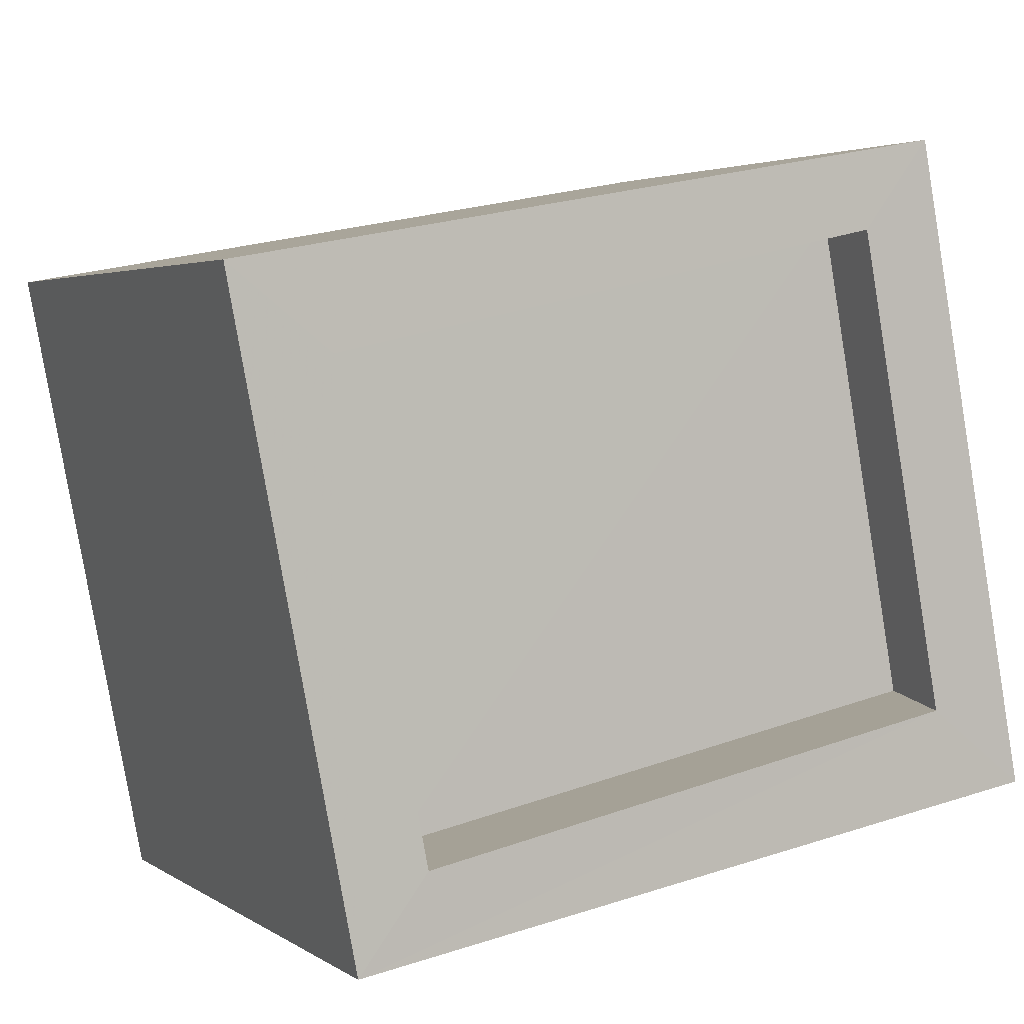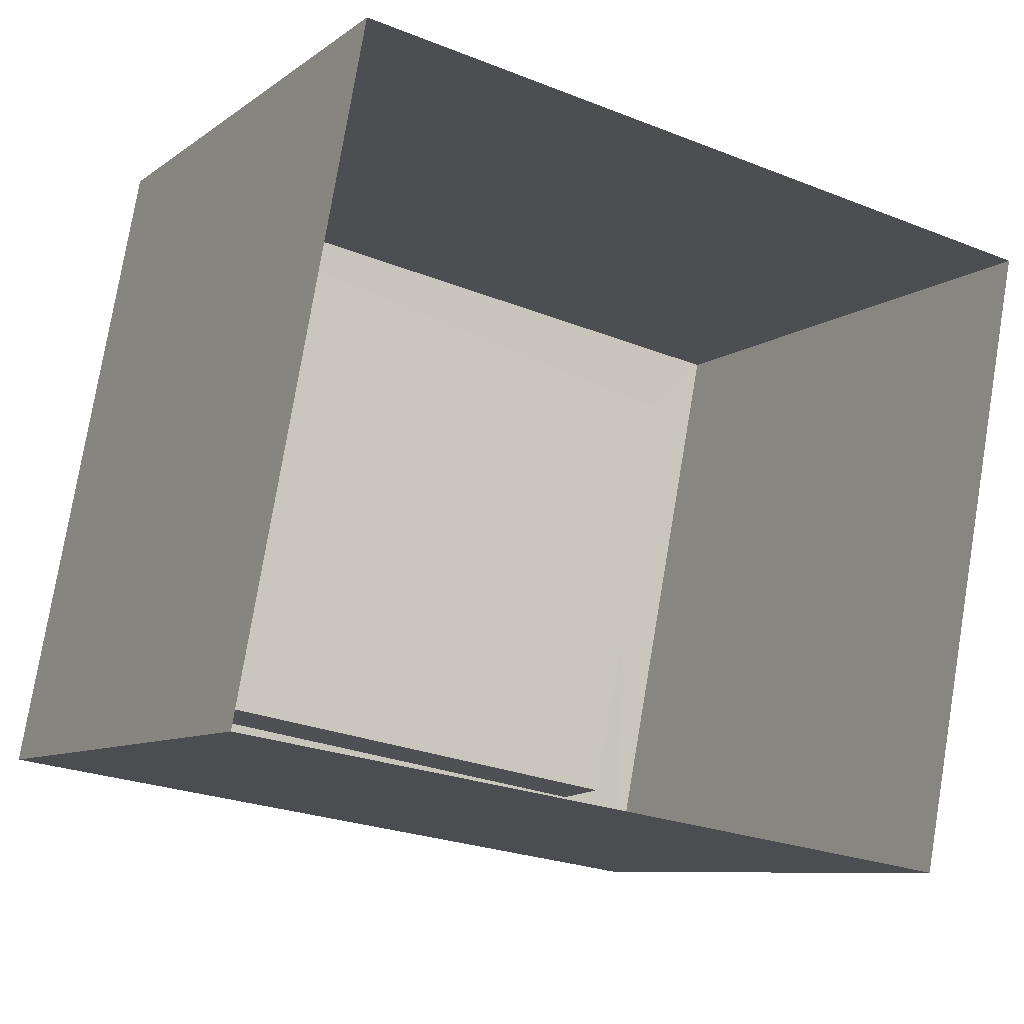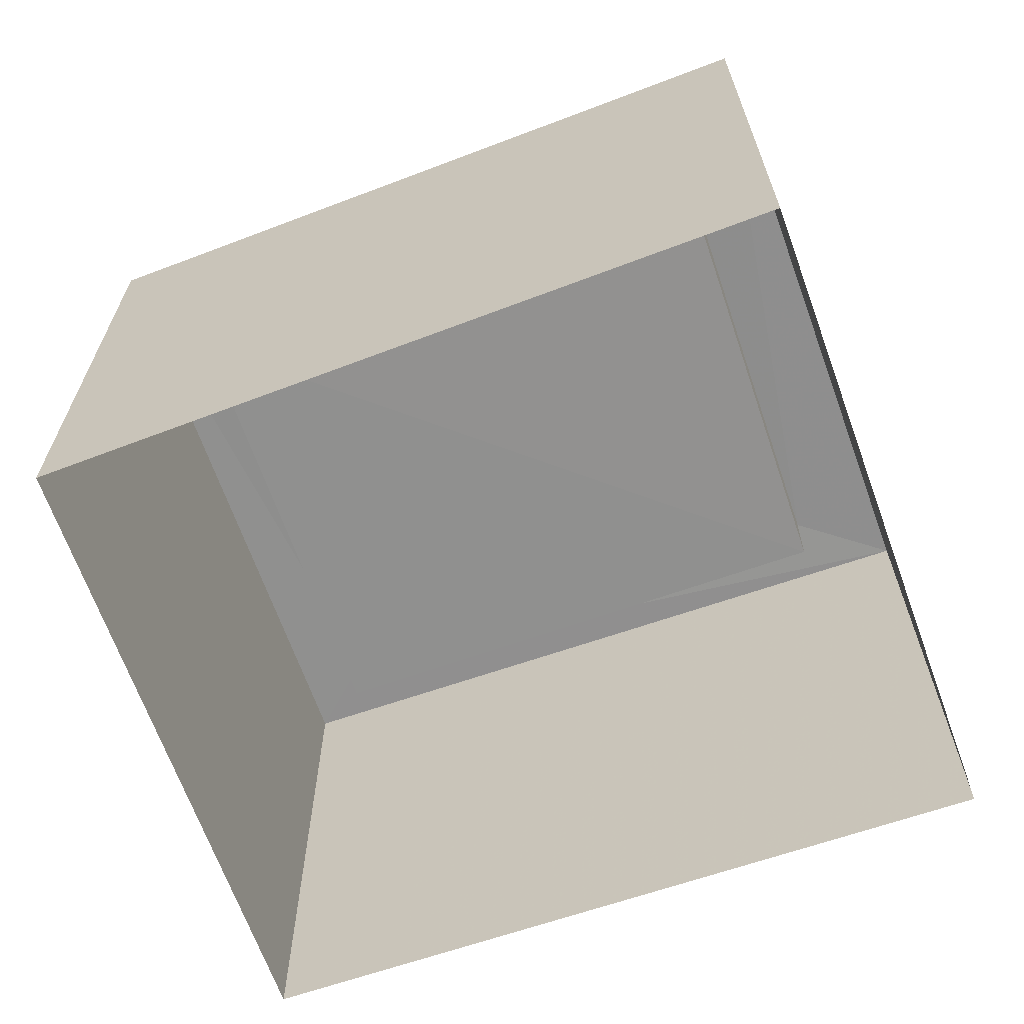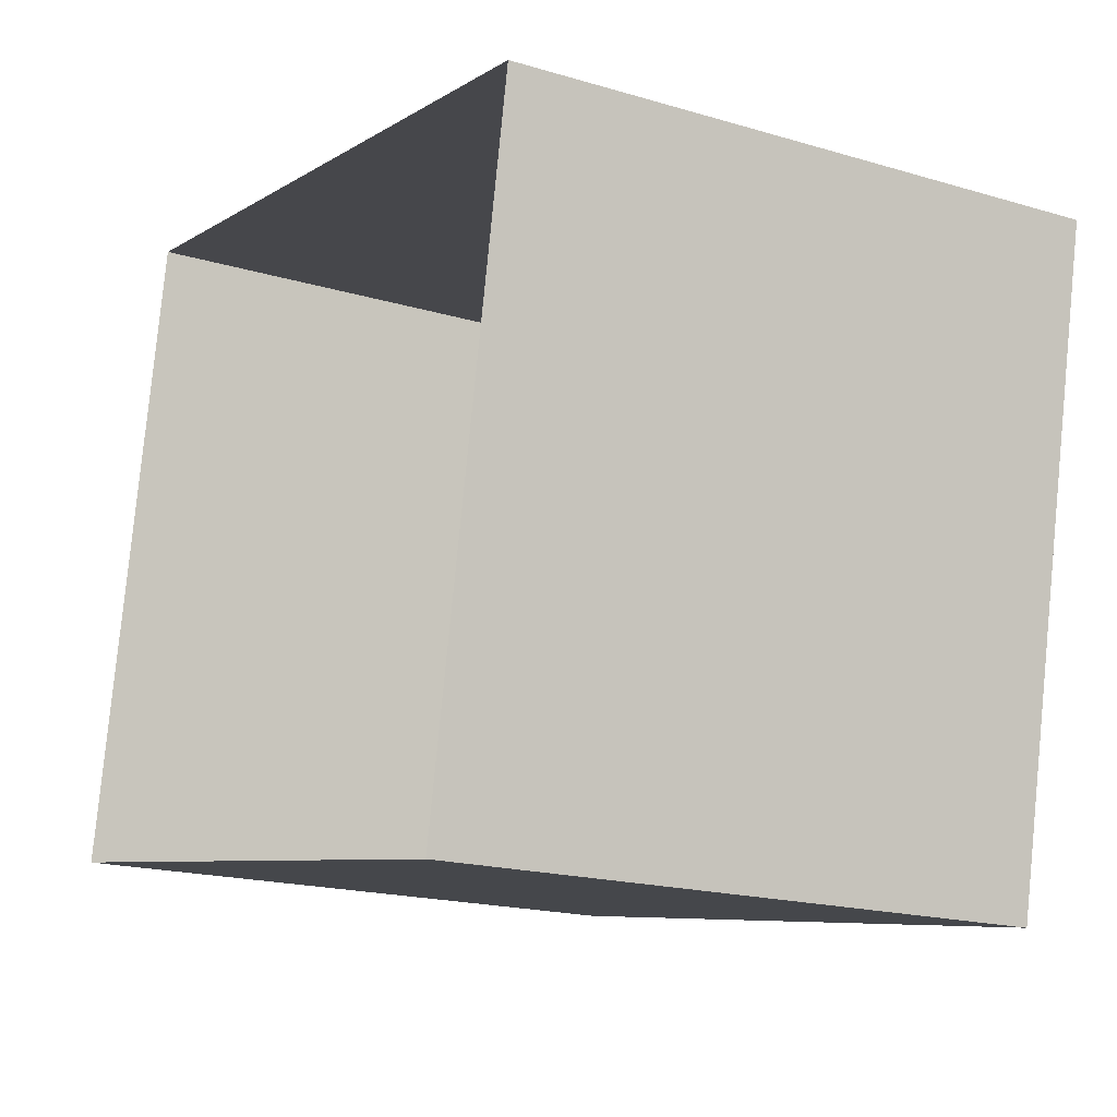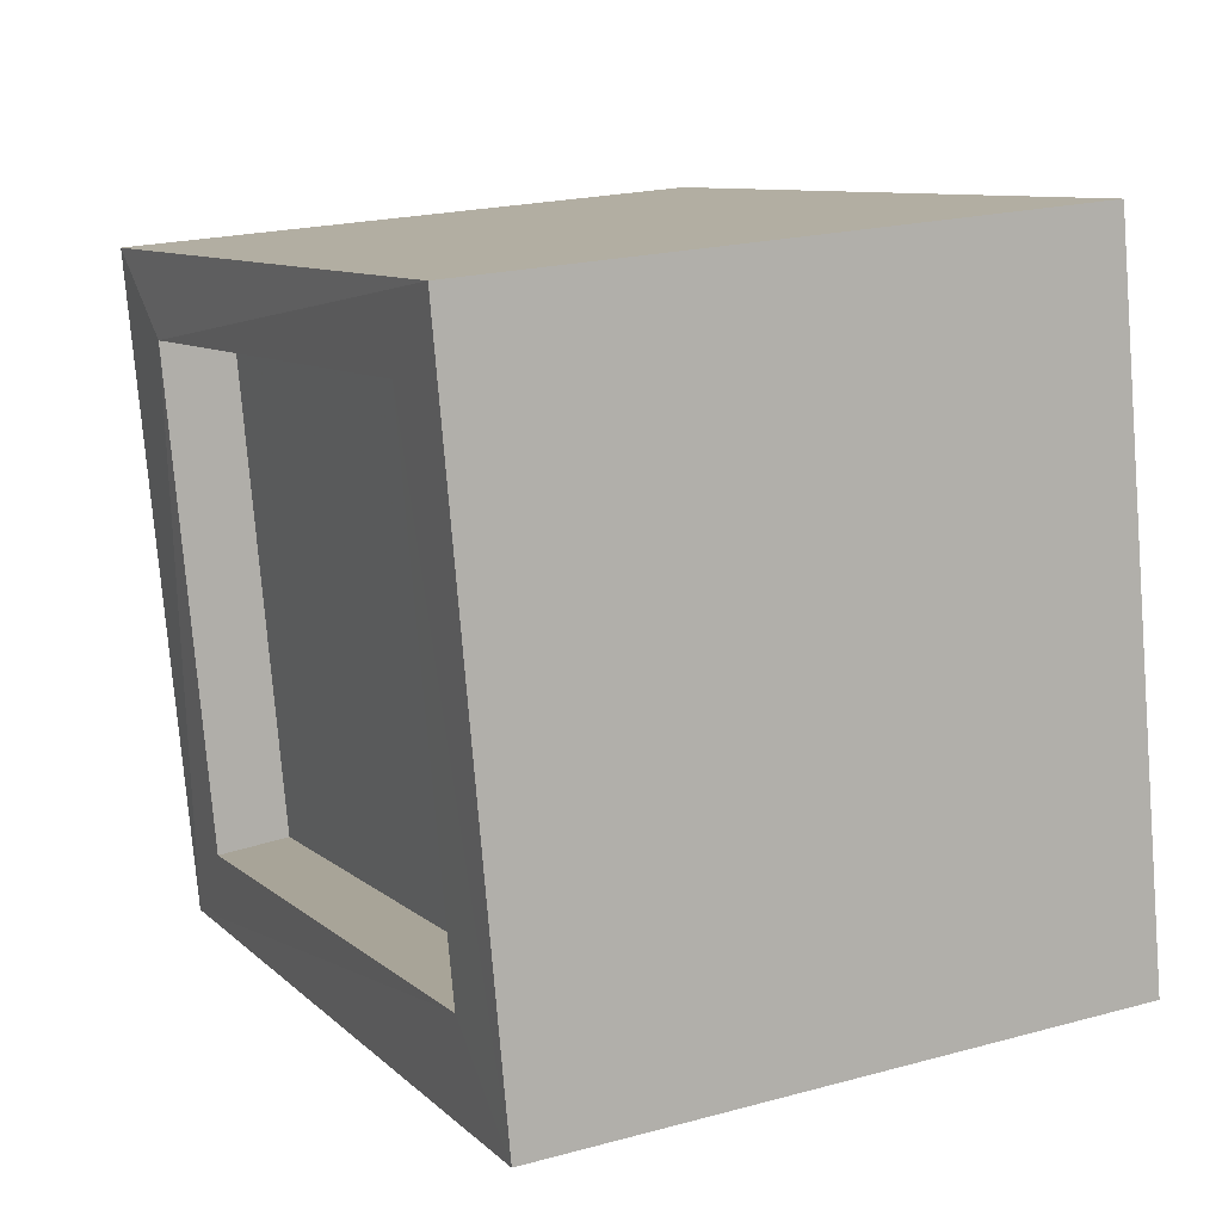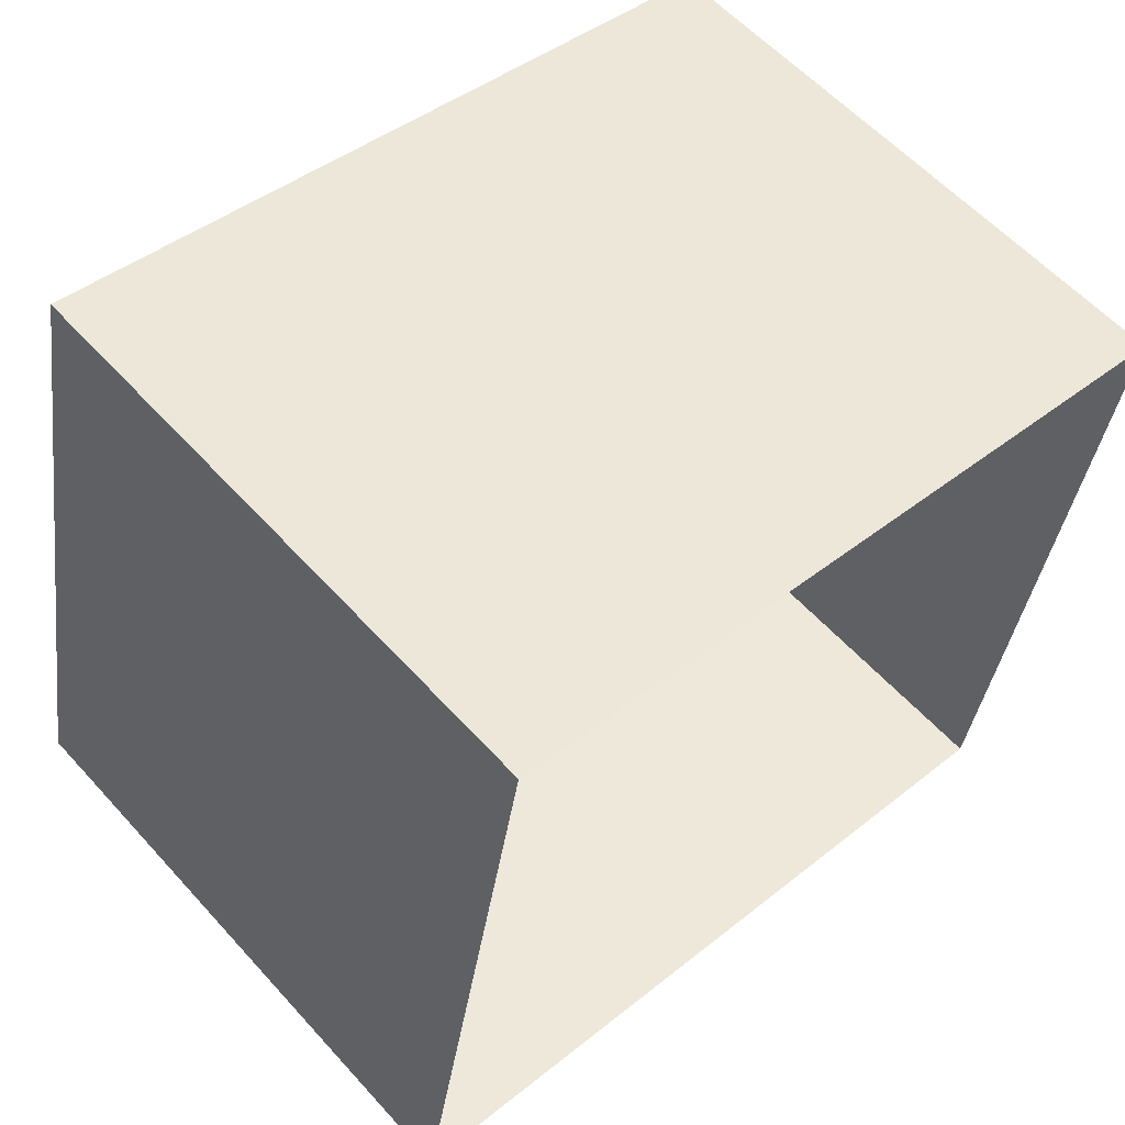
<metadata>
{"format":"obj","ext":"obj","renderer":"f3d","projection":"perspective","resolution":1024,"background":"white","views":[{"elev":2.6,"azim":-27.5,"up":"+Y"},{"elev":-7.8,"azim":151.3,"up":"+Y"},{"elev":-65.6,"azim":30.7,"up":"+Z"},{"elev":-18.4,"azim":-120.2,"up":"+Y"},{"elev":21.2,"azim":63.6,"up":"+Y"},{"elev":59.5,"azim":138.2,"up":"+Y"}]}
</metadata>
<code>
v 1.244e+05 7.851e+05 19.89
v 1.244e+05 7.851e+05 19.89
v 1.244e+05 7.851e+05 19.89
v 1.244e+05 7.851e+05 19.89
v 1.244e+05 7.851e+05 21.7
v 1.244e+05 7.851e+05 21.7
v 1.244e+05 7.851e+05 21.7
v 1.244e+05 7.851e+05 21.7
v 1.244e+05 7.851e+05 21.95
v 1.244e+05 7.851e+05 21.95
v 1.244e+05 7.851e+05 21.95
v 1.244e+05 7.851e+05 21.95
v 1.244e+05 7.851e+05 21.95
v 1.244e+05 7.851e+05 21.95
v 1.244e+05 7.851e+05 21.95
v 1.244e+05 7.851e+05 21.95
f 1 2 3
f 1 4 2
f 5 6 7
f 5 8 6
f 9 10 11
f 12 13 14
f 10 15 11
f 16 12 14
f 15 13 12
f 11 15 12
f 9 14 10
f 9 16 14
f 16 5 7
f 12 16 7
f 11 7 6
f 11 12 7
f 9 6 8
f 9 11 6
f 9 8 5
f 16 9 5
f 15 1 3
f 13 15 3
f 10 4 1
f 15 10 1
f 10 2 4
f 10 14 2
f 13 3 2
f 14 13 2

</code>
